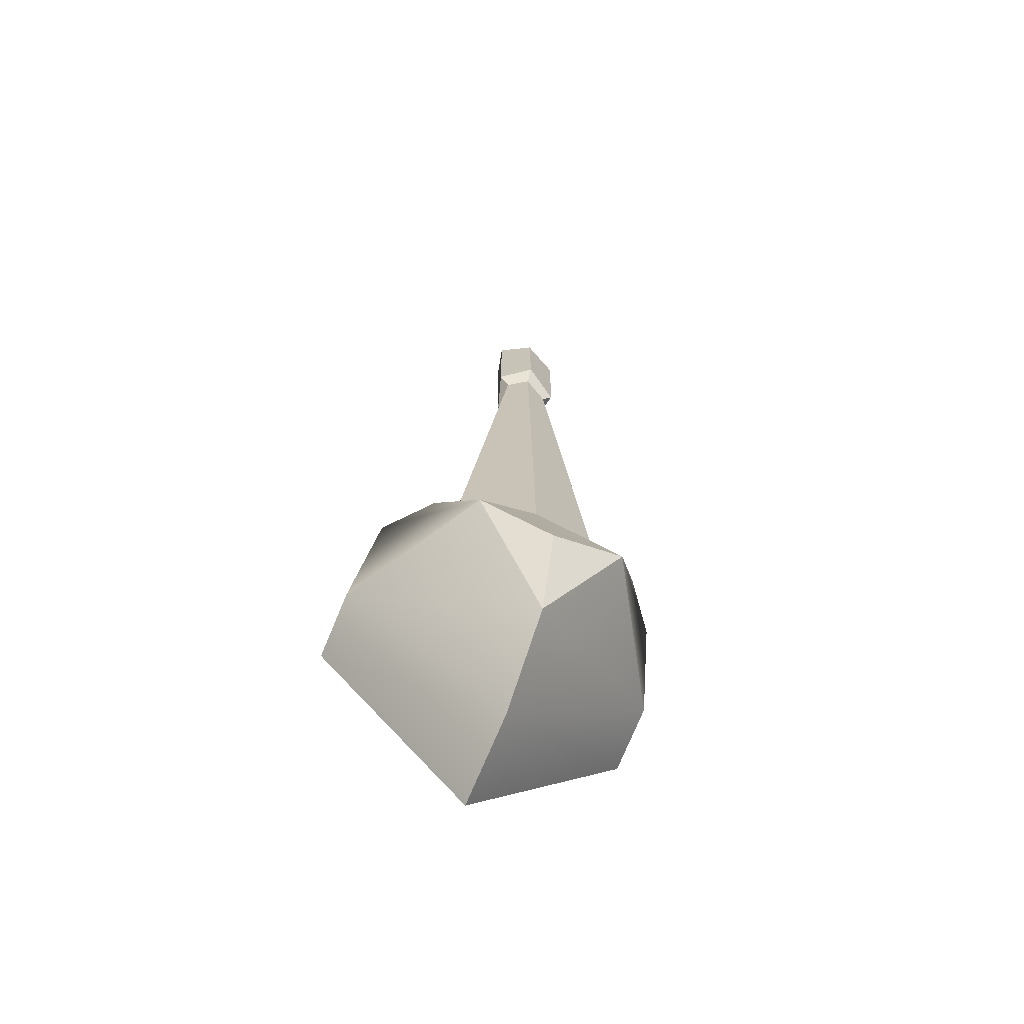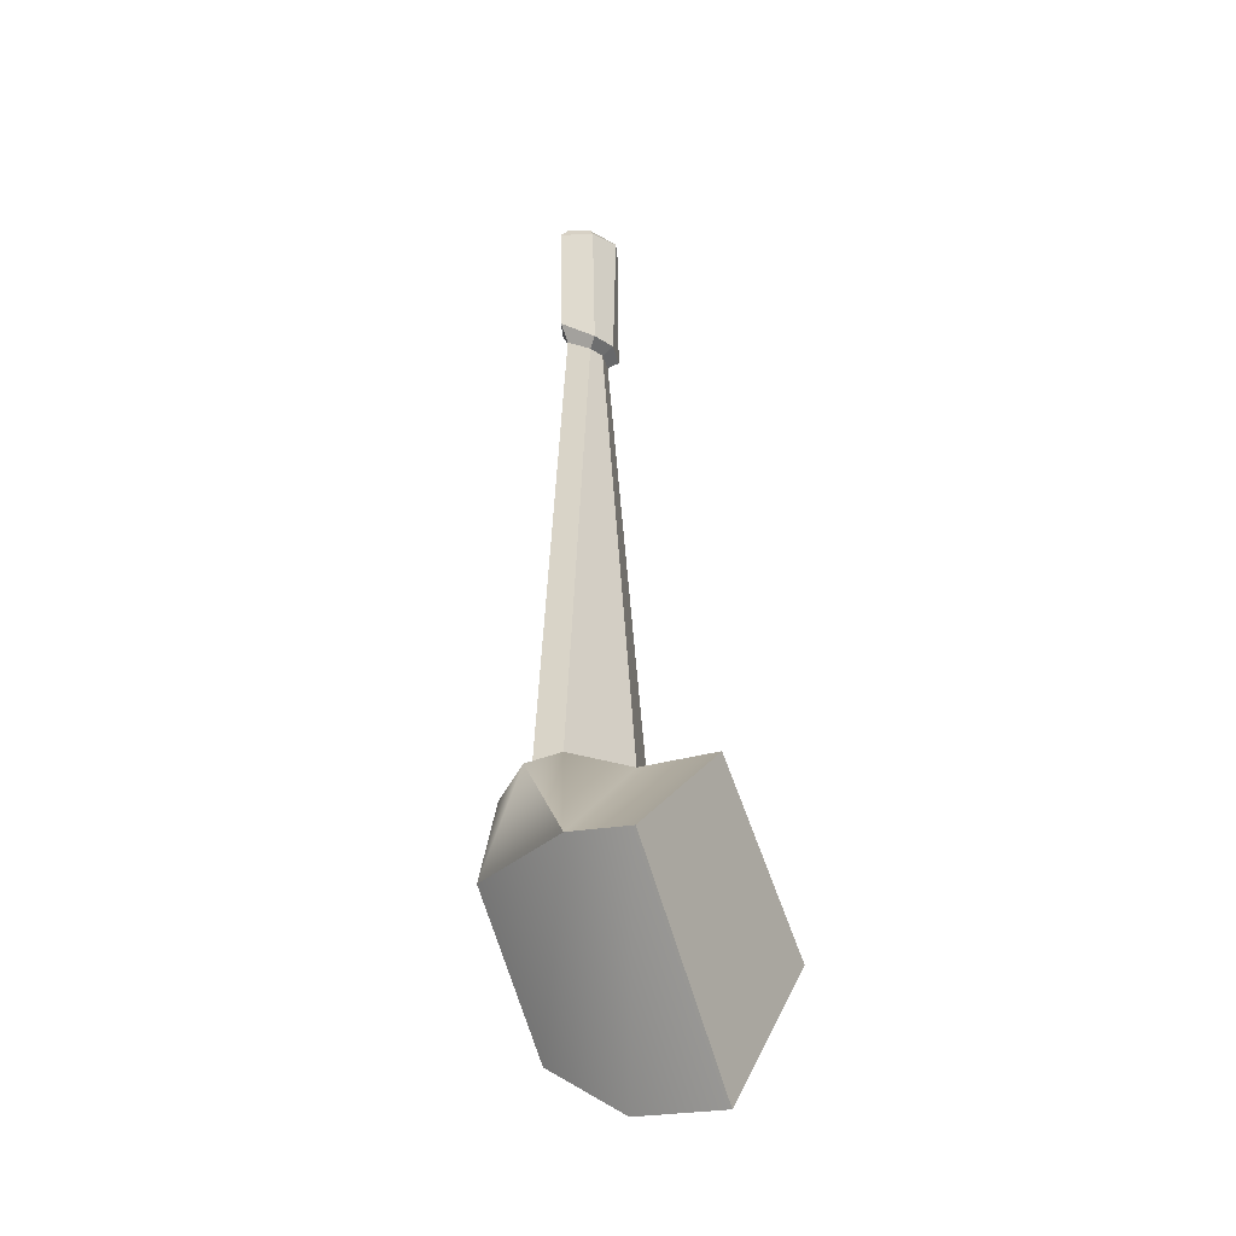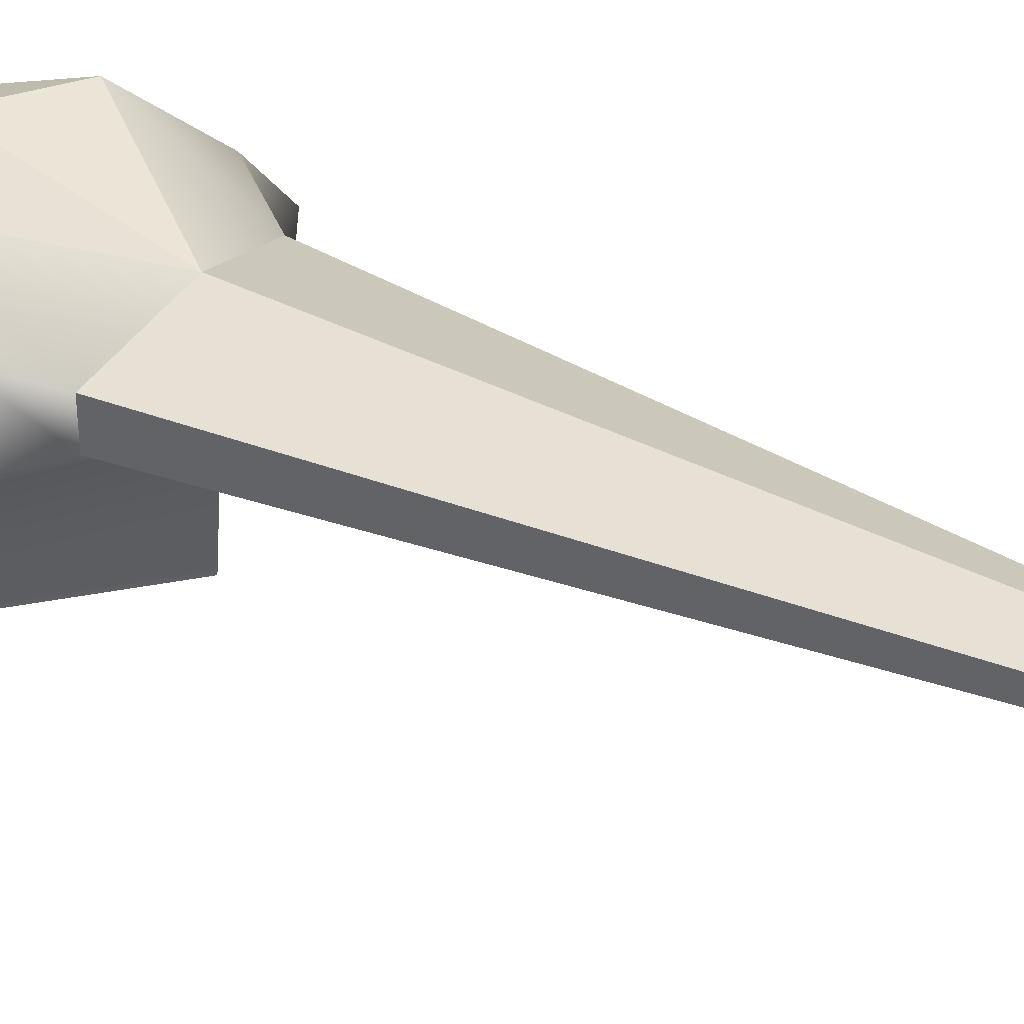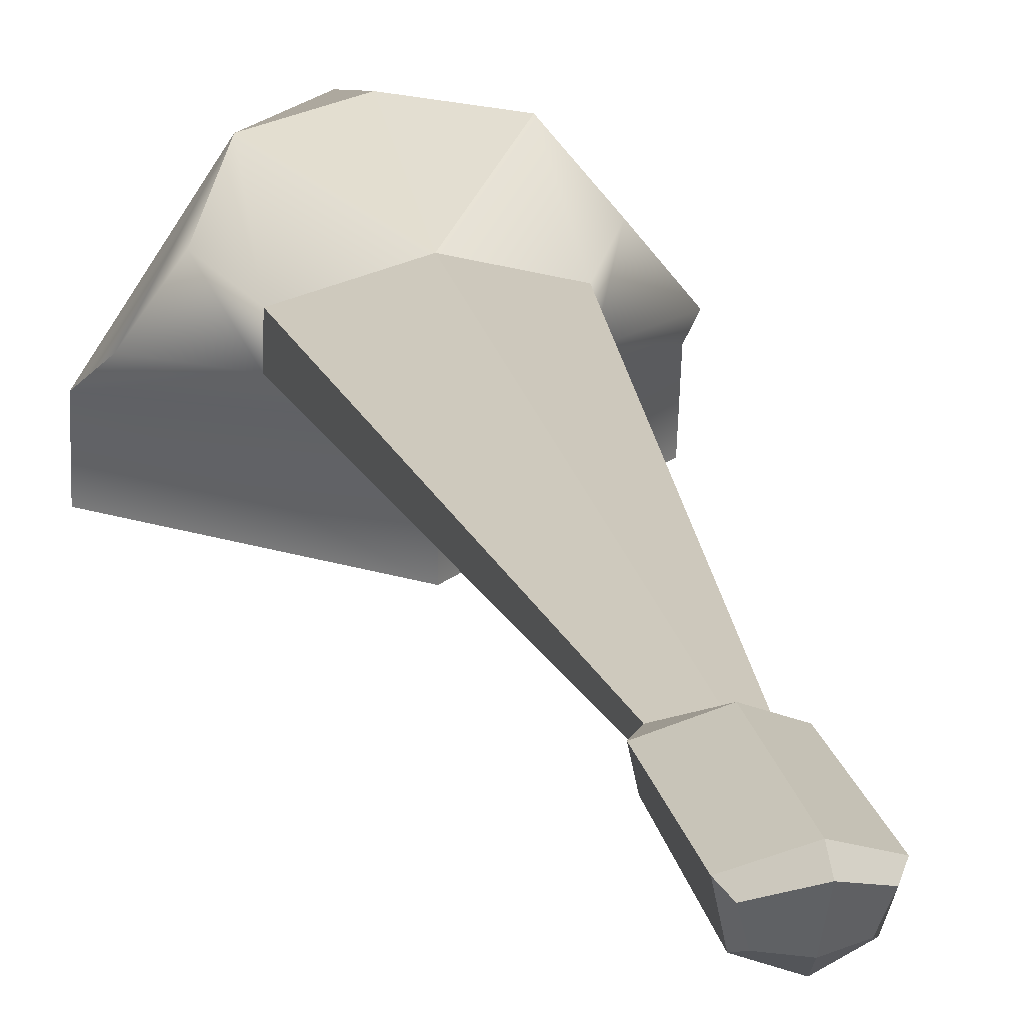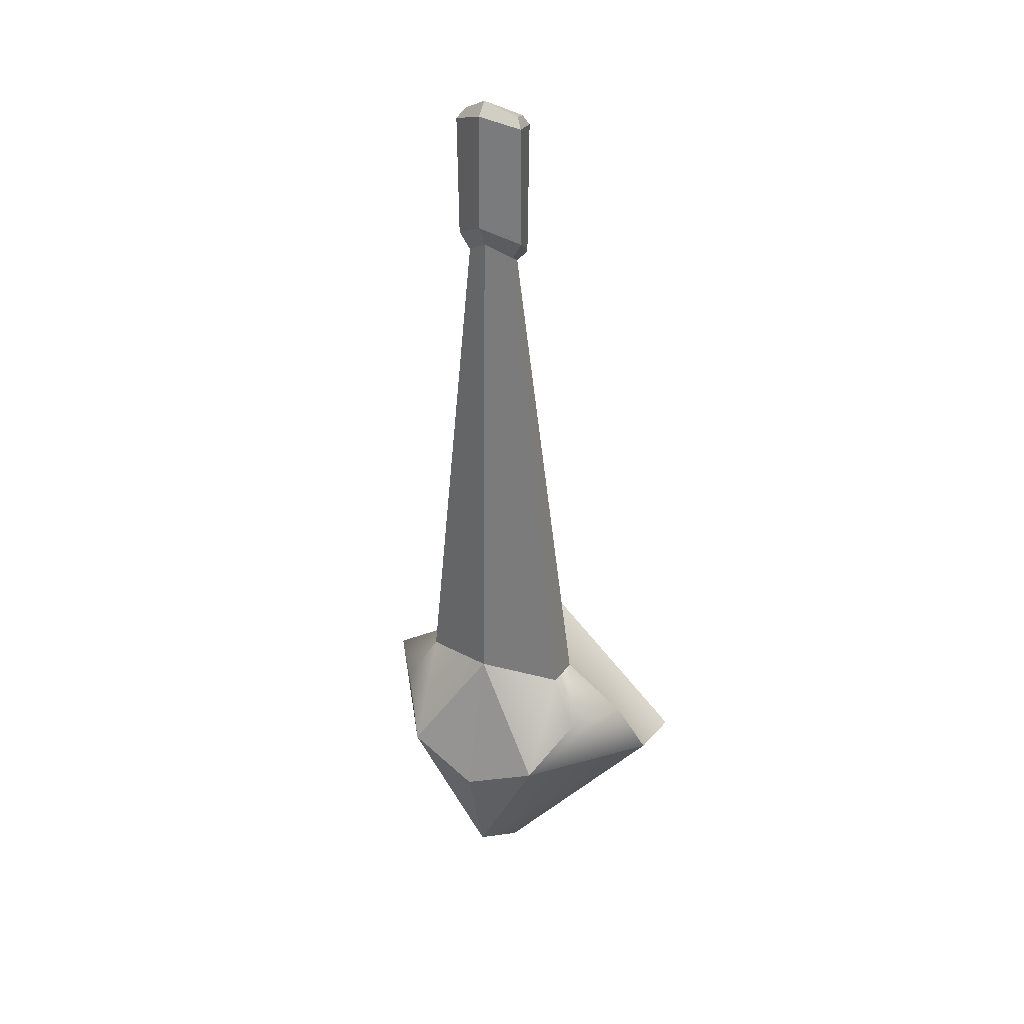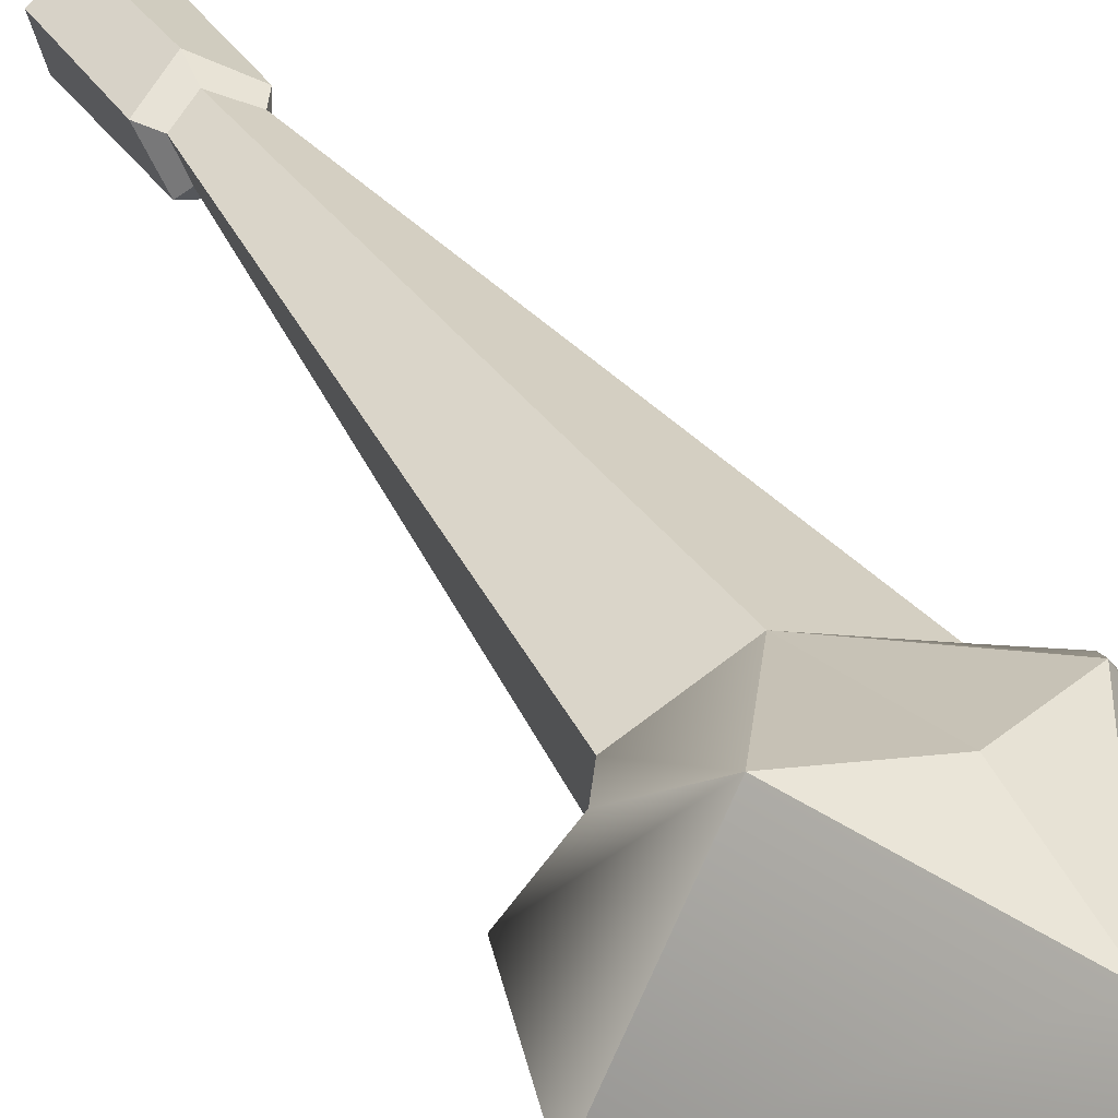
<metadata>
{"format":"obj","ext":"obj","renderer":"f3d","projection":"perspective","resolution":1024,"background":"white","views":[{"elev":-69.4,"azim":156.9,"up":"+Z"},{"elev":-32.2,"azim":-61.1,"up":"+Z"},{"elev":35.3,"azim":-56.5,"up":"+Y"},{"elev":21.6,"azim":-12.8,"up":"+Y"},{"elev":31.3,"azim":-151.6,"up":"+Z"},{"elev":33.1,"azim":152.2,"up":"+Y"}]}
</metadata>
<code>
g default
v 0 -1.88 -8.598
v 0 -1.88 -12.99
v 2.125 -1.88 -10.53
v 0 -0.73 -8.518
v 2.125 -0.9897 -10.4
v 0 -0.6146 -12.86
v 0 0.4152 -8.611
v 1 0.8318 -10.14
v 0 0.5078 -12.09
v 0 -0.2285 -1.96
v 0 0.2706 -1.652
v 1.077 -0.3564 -8.737
v 1.954 -0.3493 -9.306
v 1.445 0.2936 -9.399
v 1.058 0.08006 -8.76
v 0.3156 0.123 -1.839
v 0.2244 -0.1851 -2.003
v 0 0.9169 -10.61
v 0 -0.2705 0.107
v 0.2862 -0.2127 0.07474
v 0.3774 0.08782 0.1555
v 0 0.2511 0.3561
v 0 -0.3962 -1.864
v 0.3199 -0.305 -1.899
v 0.3563 -0.2819 -0.05952
v 0 -0.4375 -0.02636
v 0.4626 0.1464 -1.603
v 0.4672 0.1763 0.02421
v 0 0.4147 -1.366
v 0 0.3887 0.1834
v -0.322 -0.2127 0.07474
v -0.4132 0.08782 0.1555
v -1.113 -0.3564 -8.737
v -0.2602 -0.1851 -2.003
v -1.094 0.08006 -8.76
v -0.3514 0.123 -1.839
v -1.036 0.8318 -10.14
v -2.161 -0.9897 -10.4
v -2.161 -1.88 -10.53
v -1.481 0.2936 -9.399
v -1.99 -0.3493 -9.306
v -0.3557 -0.305 -1.899
v -0.3921 -0.2819 -0.05952
v -0.4984 0.1464 -1.603
v -0.503 0.1763 0.02421
g playerJet_UV_StartingCannonl_01:pCube1
f 20 21 19
f 19 21 22
f 12 17 4
f 4 17 10
f 12 15 17
f 17 15 16
f 8 18 7
f 8 5 9
f 9 5 6
f 3 5 1
f 1 5 4
f 5 3 6
f 6 3 2
f 14 13 8
f 8 13 5
f 15 7 16
f 16 7 11
f 13 12 5
f 5 12 4
f 14 8 15
f 15 8 7
f 13 14 12
f 12 14 15
f 18 8 9
f 24 25 23
f 23 25 26
f 24 27 25
f 25 27 28
f 27 29 28
f 28 29 30
f 17 24 10
f 10 24 23
f 19 26 20
f 20 26 25
f 17 16 24
f 24 16 27
f 20 25 21
f 21 25 28
f 16 11 27
f 27 11 29
f 22 21 30
f 30 21 28
f 22 32 19
f 19 32 31
f 10 34 4
f 4 34 33
f 33 34 35
f 35 34 36
f 37 7 18
f 37 9 38
f 38 9 6
f 4 38 1
f 1 38 39
f 38 6 39
f 39 6 2
f 38 41 37
f 37 41 40
f 11 7 36
f 36 7 35
f 41 38 33
f 33 38 4
f 7 37 35
f 35 37 40
f 35 40 33
f 33 40 41
f 18 9 37
f 26 43 23
f 23 43 42
f 42 43 44
f 44 43 45
f 44 45 29
f 29 45 30
f 10 23 34
f 34 23 42
f 43 26 31
f 31 26 19
f 34 42 36
f 36 42 44
f 45 43 32
f 32 43 31
f 36 44 11
f 11 44 29
f 22 30 32
f 32 30 45
f 1 39 3
f 3 39 2

</code>
